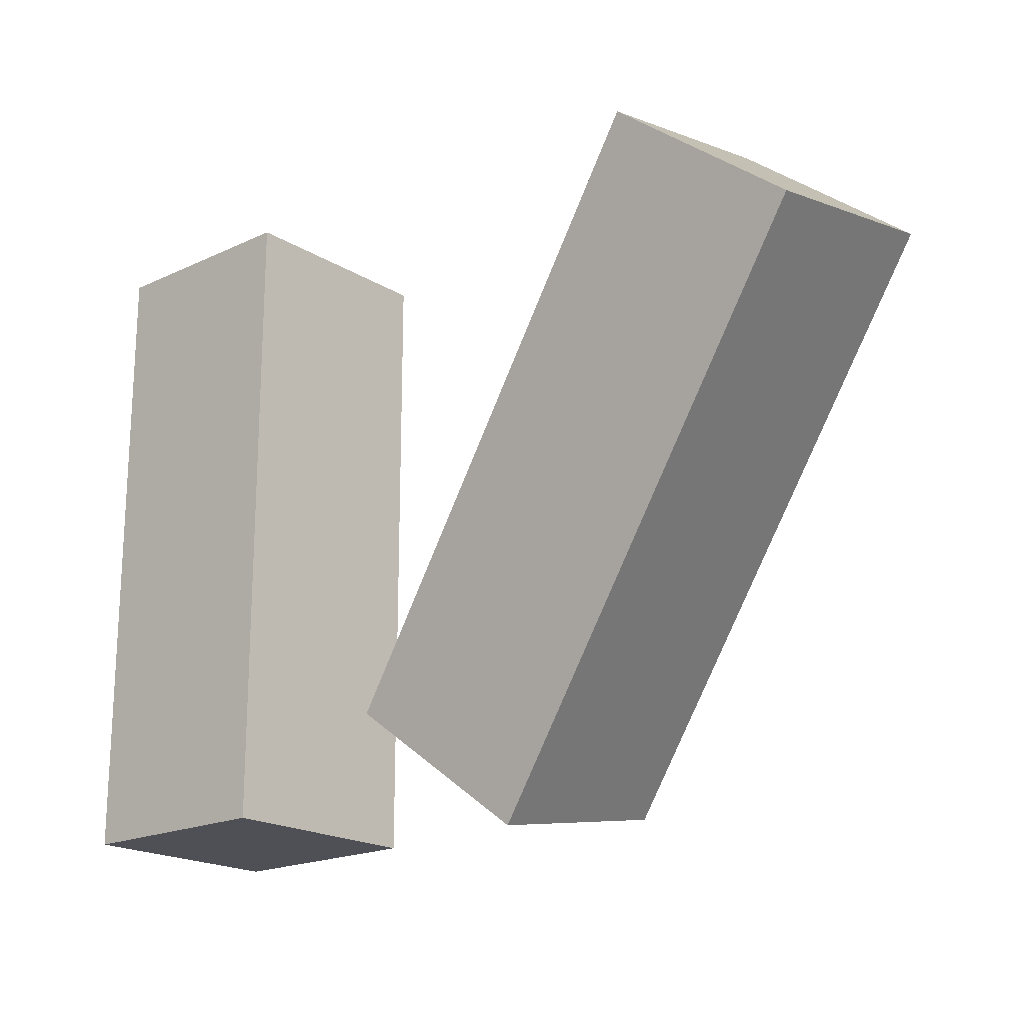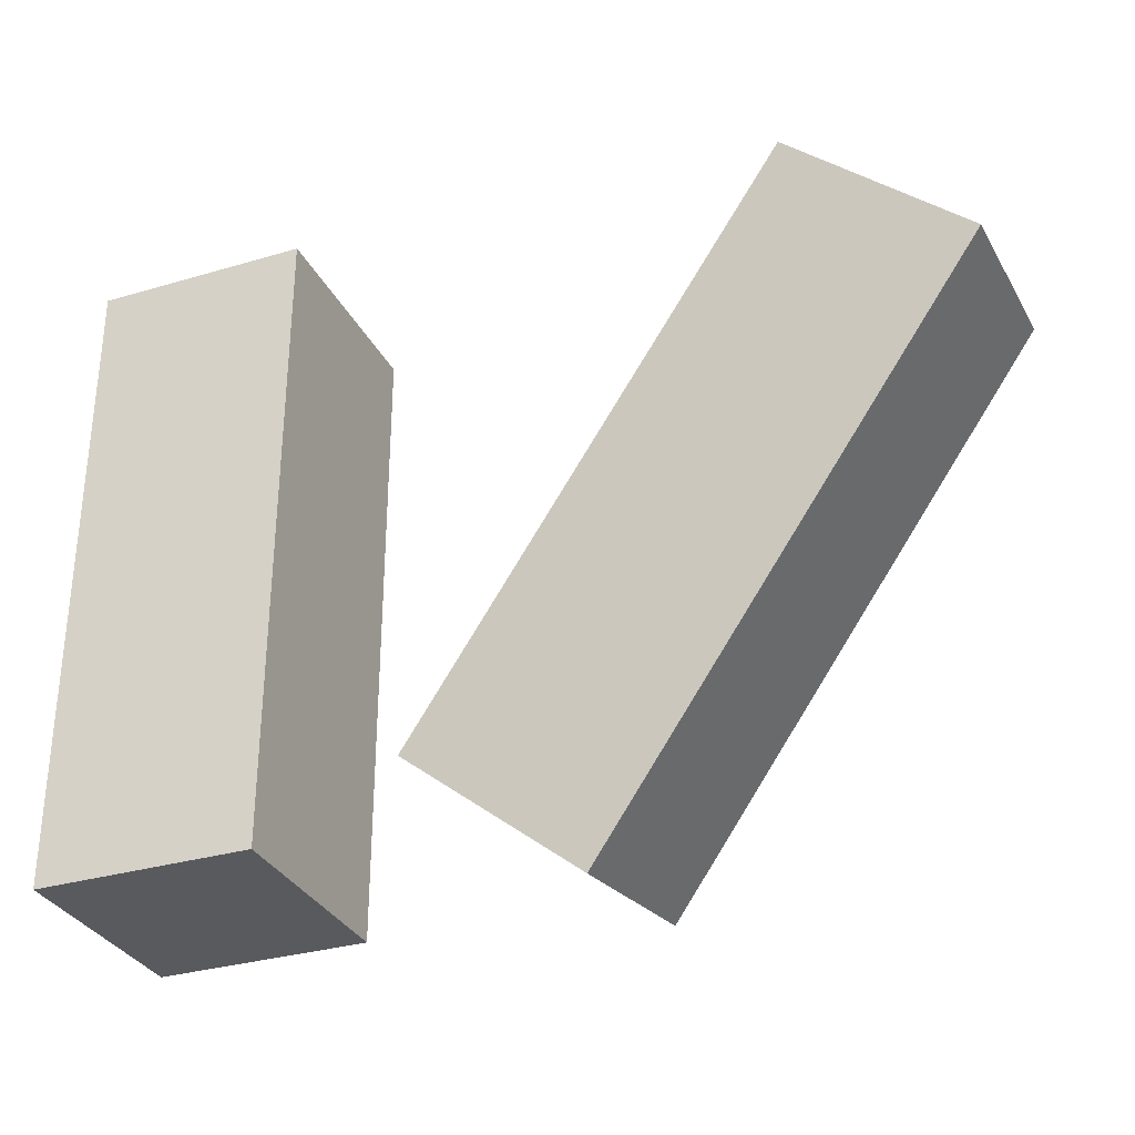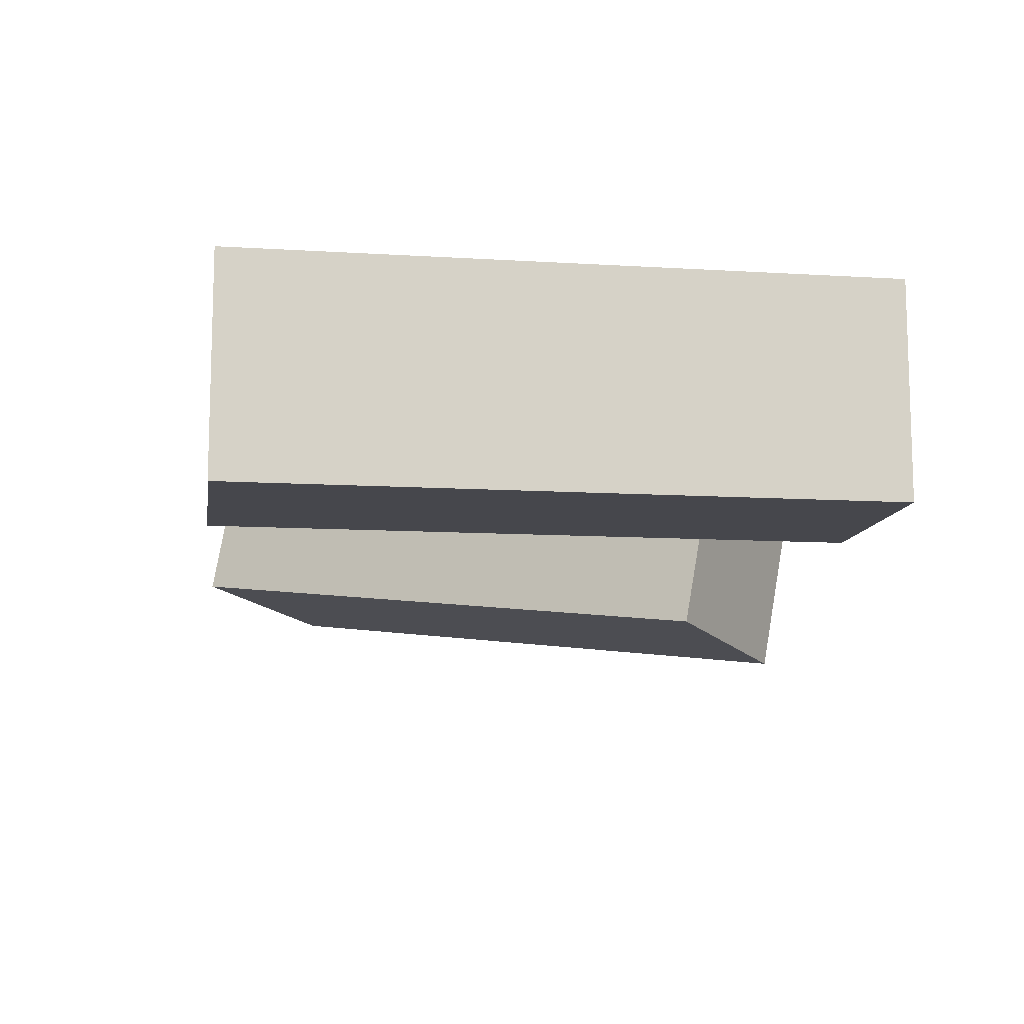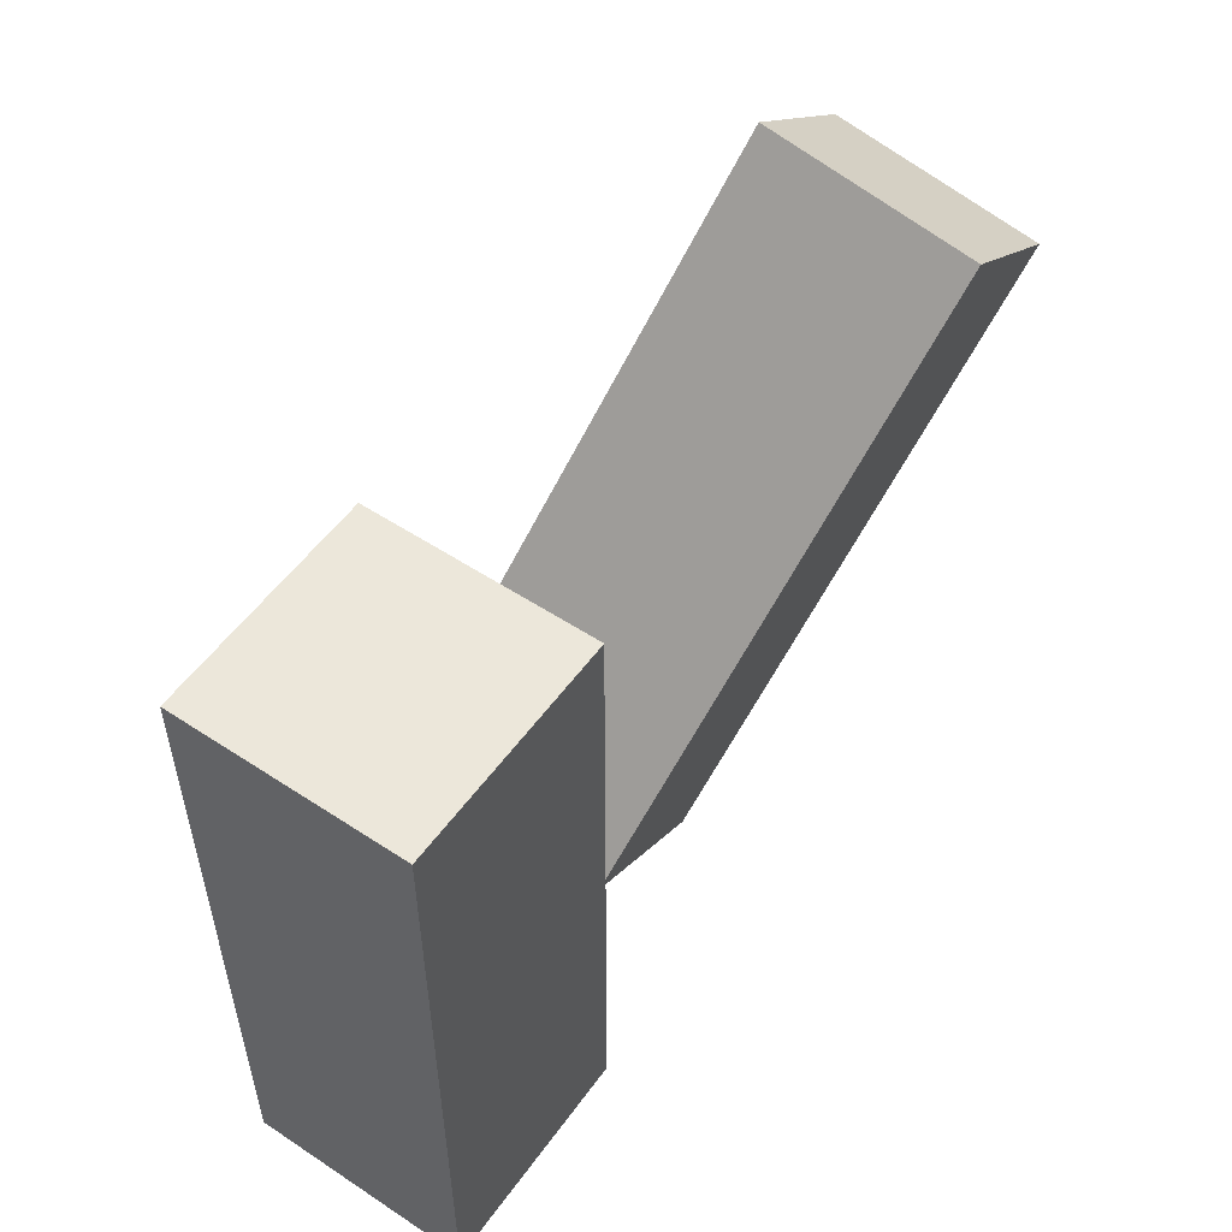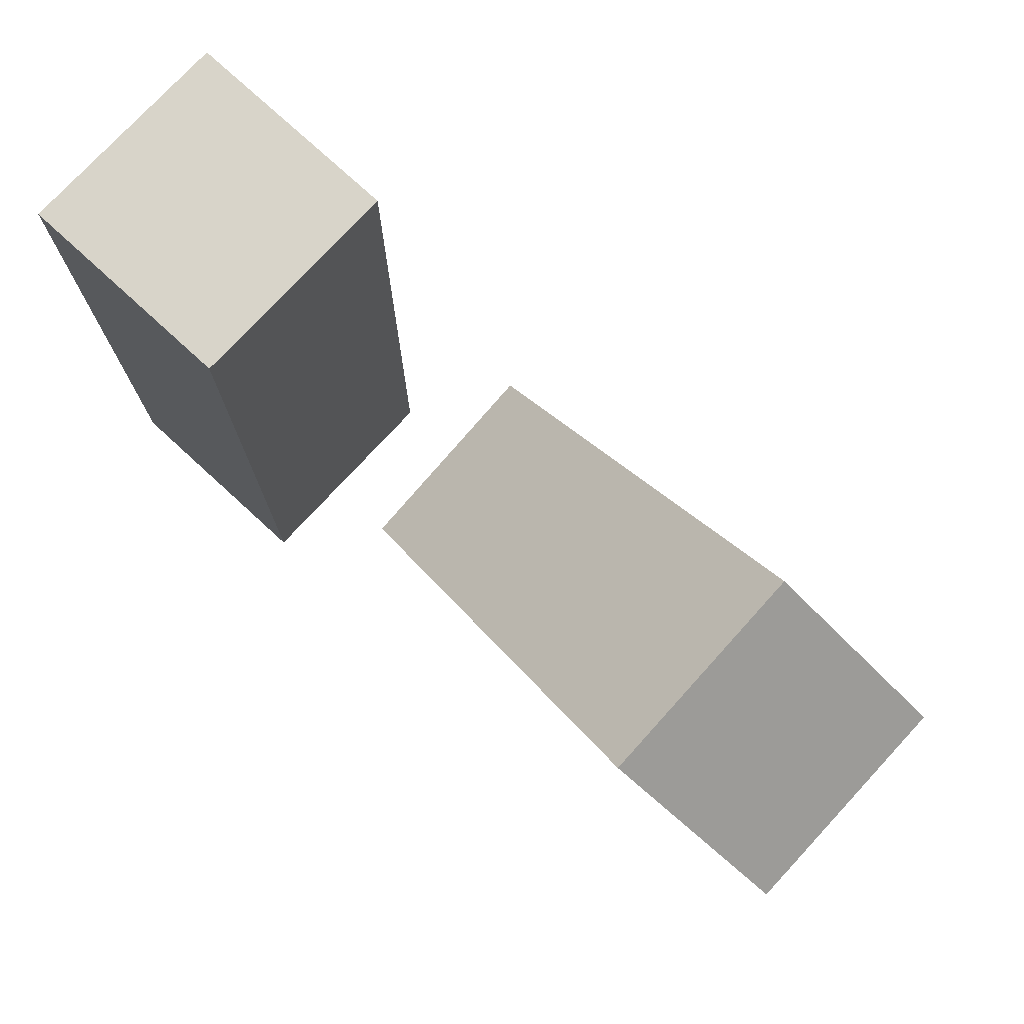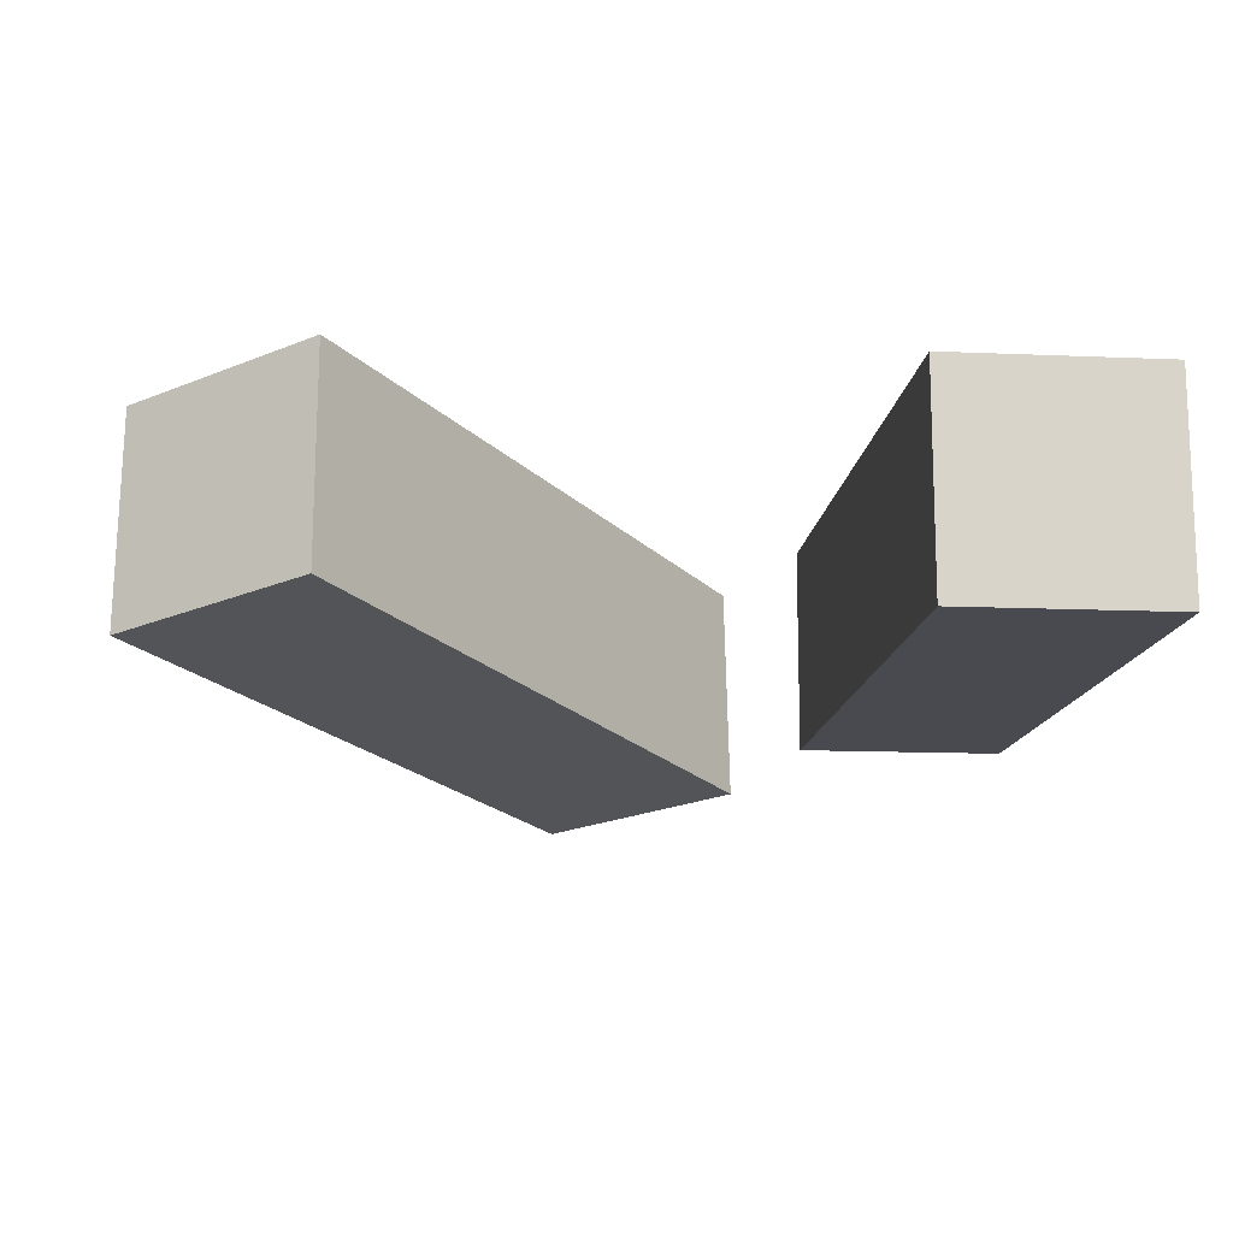
<metadata>
{"format":"obj","ext":"obj","renderer":"f3d","projection":"perspective","resolution":1024,"background":"white","views":[{"elev":-19.4,"azim":41.1,"up":"+Y"},{"elev":-31.8,"azim":22.6,"up":"+Y"},{"elev":-11.0,"azim":-98.6,"up":"+Z"},{"elev":53.8,"azim":-54.9,"up":"+Y"},{"elev":75.5,"azim":42.6,"up":"+Y"},{"elev":-13.5,"azim":174.5,"up":"+Z"}]}
</metadata>
<code>
g Arms_Mesh
v -0.25 -0.625 -0.125
v 2.861e-07 -0.625 -0.125
v 2.861e-07 0.125 -0.125
v -0.25 0.125 -0.125
v -0.25 -0.625 0.125
v -0.25 0.125 0.125
v 2.861e-07 0.125 0.125
v 2.861e-07 -0.625 0.125
v -0.25 -0.625 -0.125
v -0.25 -0.625 0.125
v 2.861e-07 -0.625 0.125
v 2.861e-07 -0.625 -0.125
v 2.861e-07 -0.625 -0.125
v 2.861e-07 -0.625 0.125
v 2.861e-07 0.125 0.125
v 2.861e-07 0.125 -0.125
v 2.861e-07 0.125 -0.125
v 2.861e-07 0.125 0.125
v -0.25 0.125 0.125
v -0.25 0.125 -0.125
v -0.25 0.125 -0.125
v -0.25 0.125 0.125
v -0.25 -0.625 0.125
v -0.25 -0.625 -0.125
v 0.3066 -0.6567 0.01114
v 0.1109 -0.5034 0.03816
v 0.5778 0.07463 0.1401
v 0.7735 -0.07863 0.1131
v 0.3066 -0.6133 -0.2351
v 0.7735 -0.03522 -0.1331
v 0.5778 0.118 -0.1061
v 0.1109 -0.46 -0.208
v 0.3066 -0.6567 0.01114
v 0.3066 -0.6133 -0.2351
v 0.1109 -0.46 -0.208
v 0.1109 -0.5034 0.03816
v 0.1109 -0.5034 0.03816
v 0.1109 -0.46 -0.208
v 0.5778 0.118 -0.1061
v 0.5778 0.07463 0.1401
v 0.5778 0.07463 0.1401
v 0.5778 0.118 -0.1061
v 0.7735 -0.03522 -0.1331
v 0.7735 -0.07863 0.1131
v 0.7735 -0.07863 0.1131
v 0.7735 -0.03522 -0.1331
v 0.3066 -0.6133 -0.2351
v 0.3066 -0.6567 0.01114
g Arms_Mesh_0
f 3 2 1
f 4 3 1
f 7 6 5
f 8 7 5
f 11 10 9
f 12 11 9
f 15 14 13
f 16 15 13
f 19 18 17
f 20 19 17
f 23 22 21
f 24 23 21
f 27 26 25
f 28 27 25
f 31 30 29
f 32 31 29
f 35 34 33
f 36 35 33
f 39 38 37
f 40 39 37
f 43 42 41
f 44 43 41
f 47 46 45
f 48 47 45

</code>
